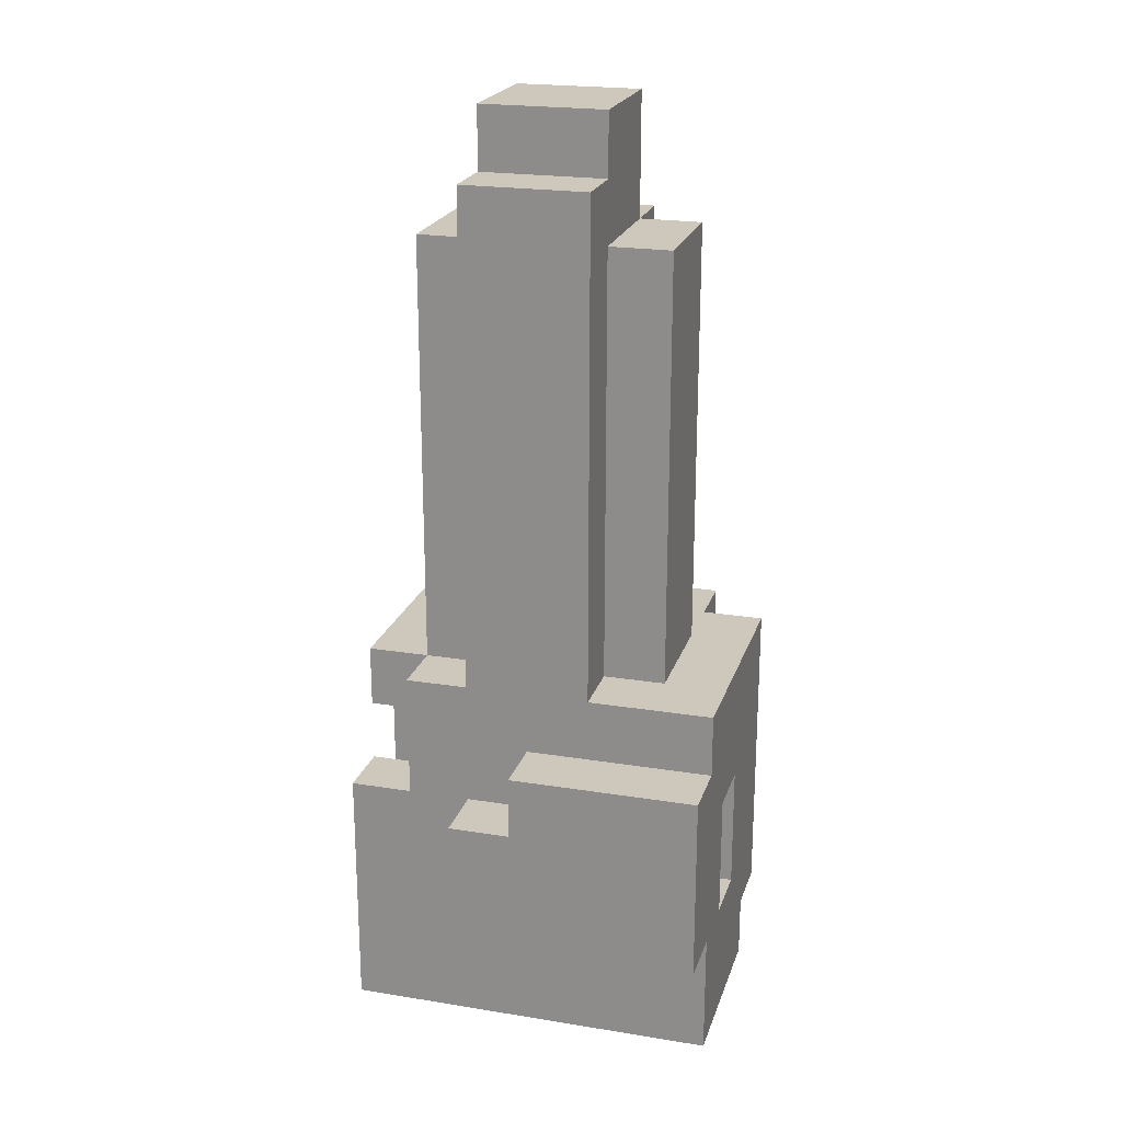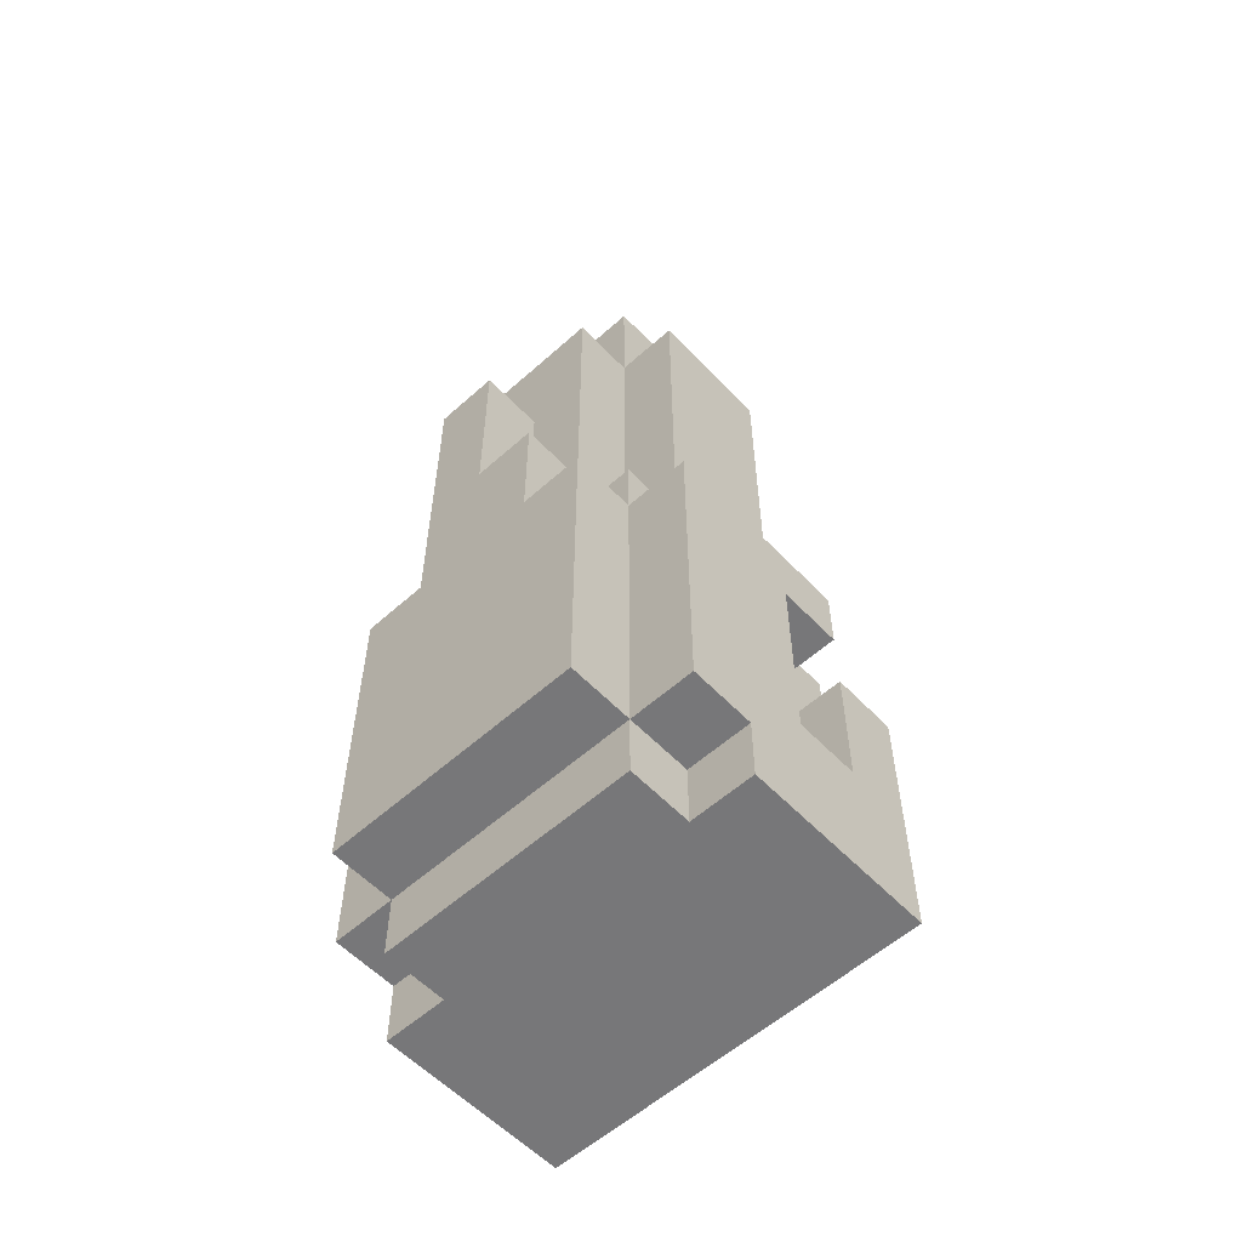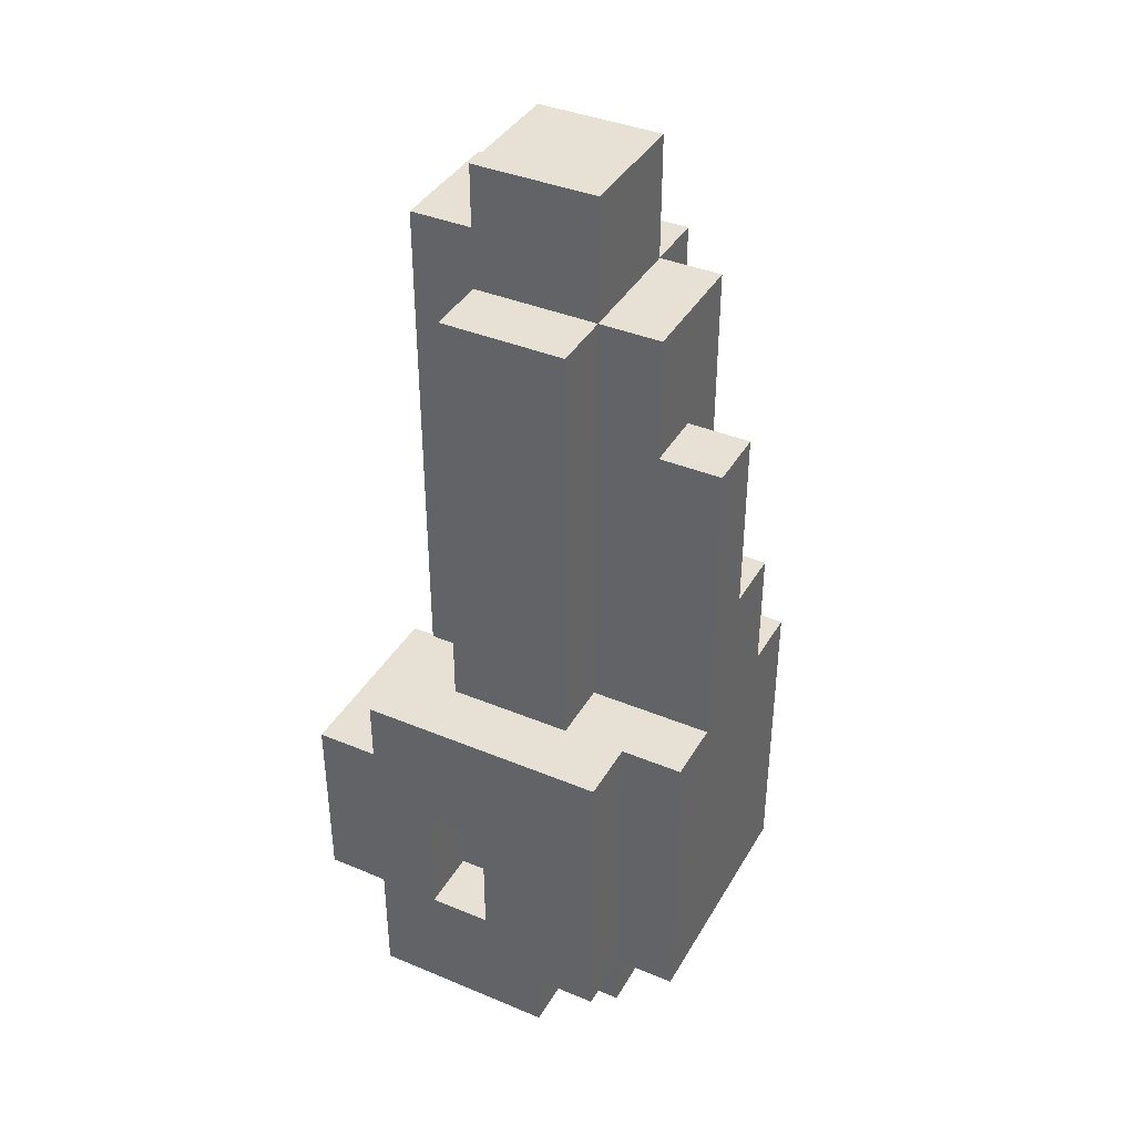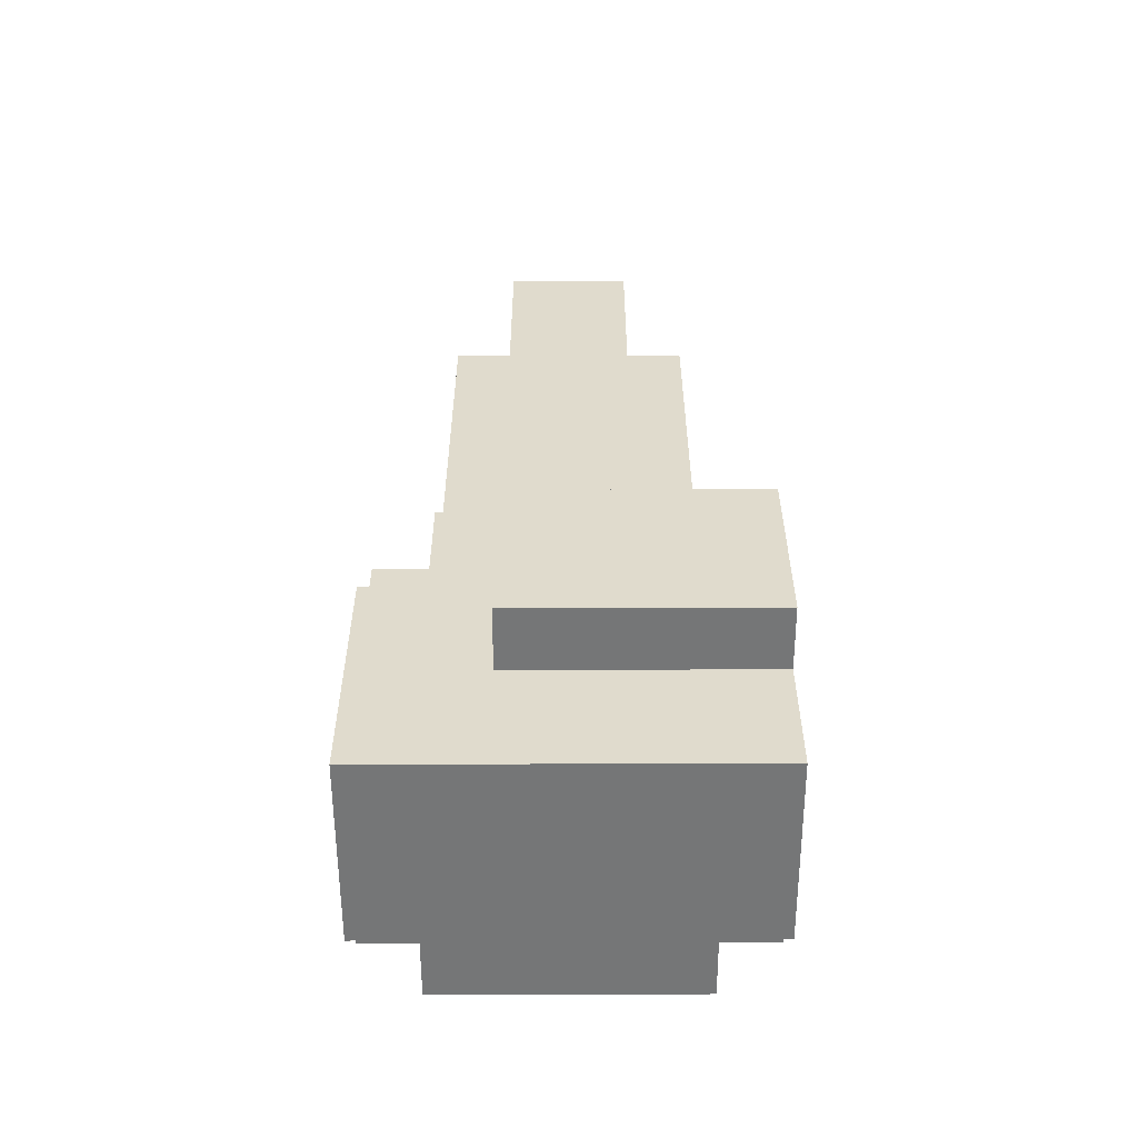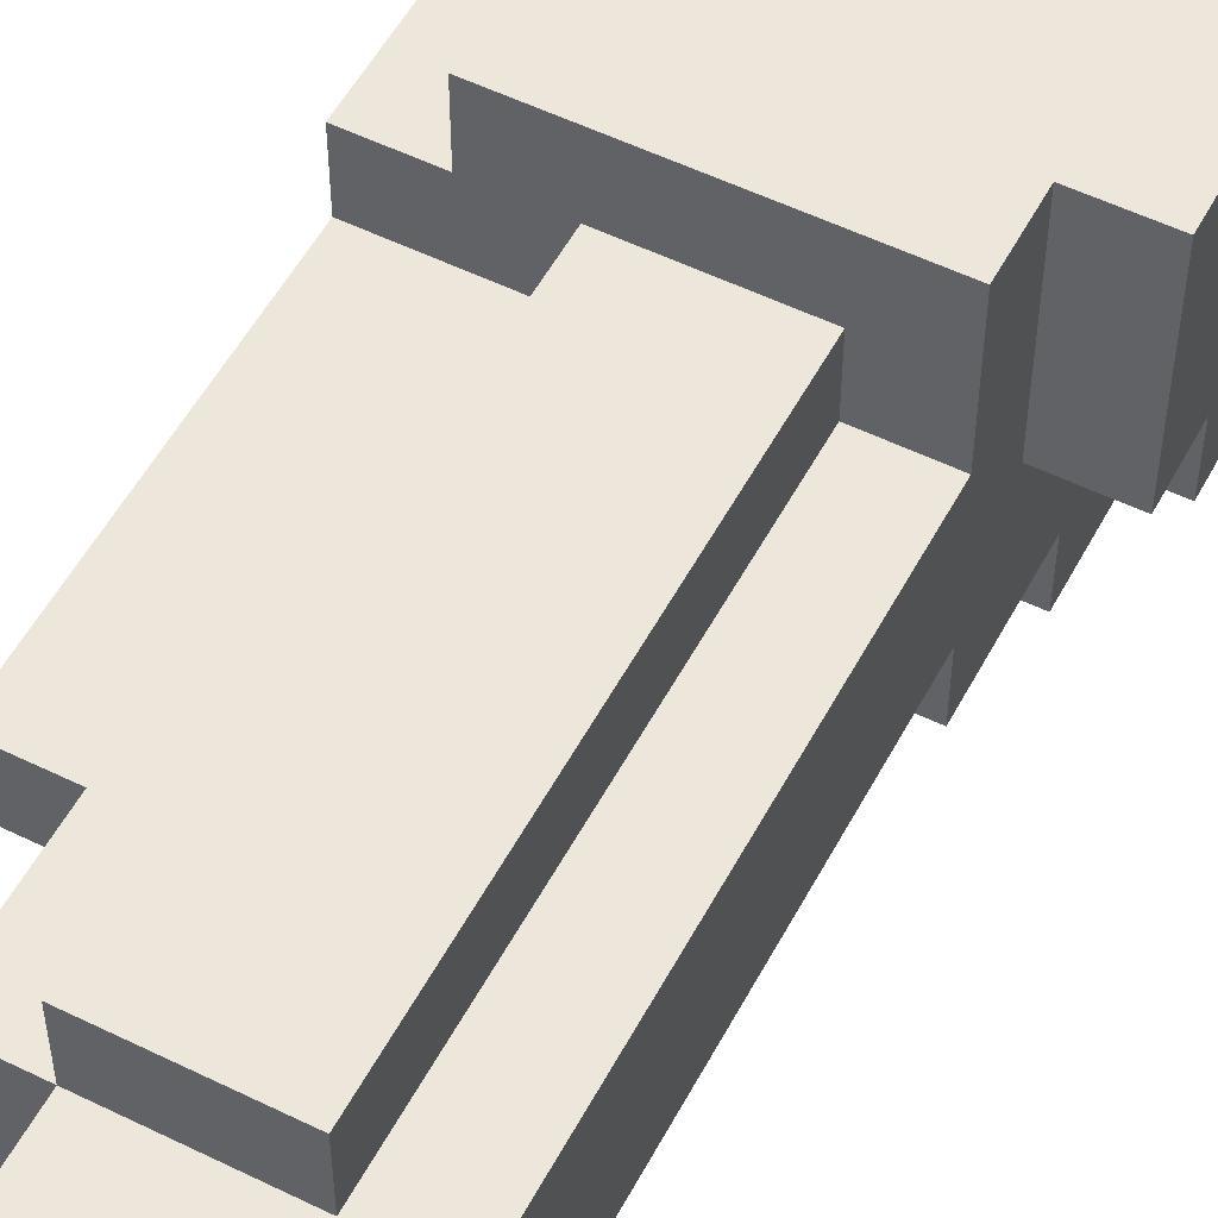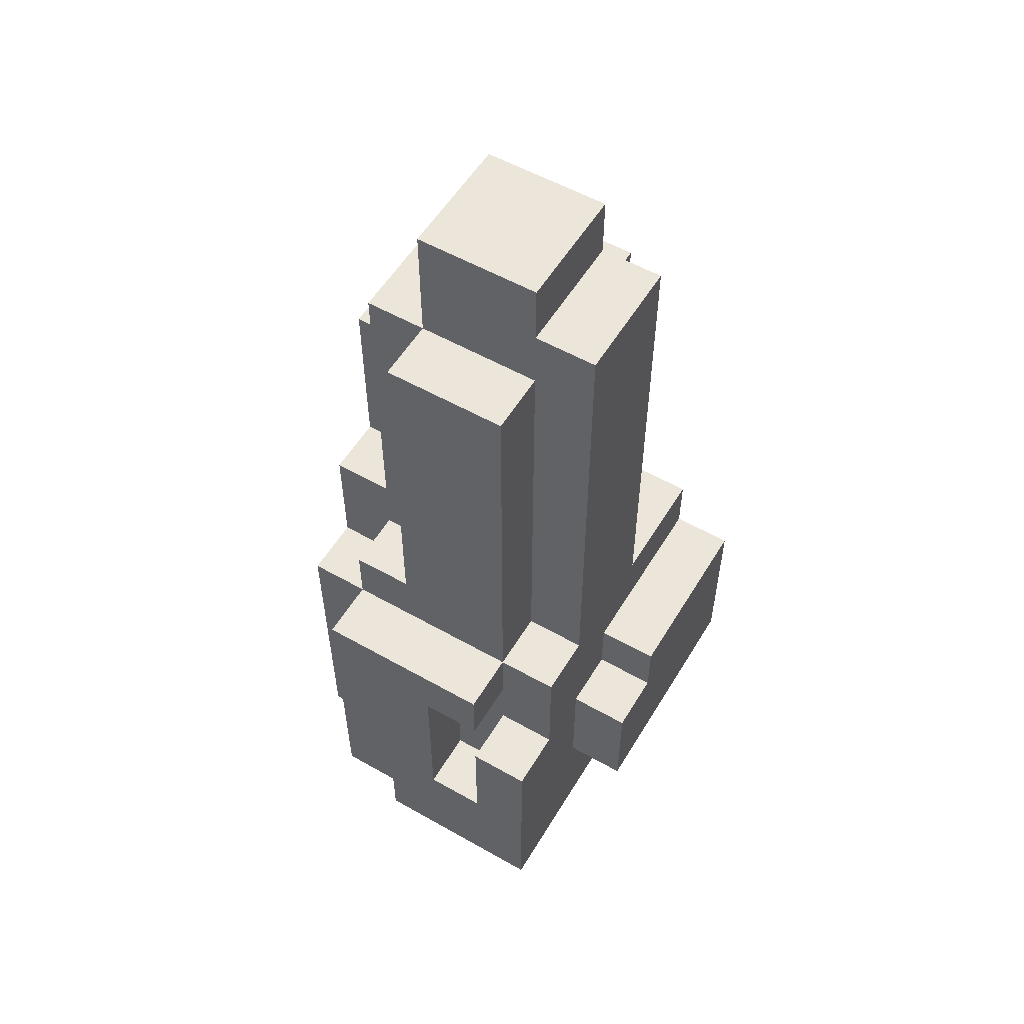
<metadata>
{"format":"obj","ext":"obj","renderer":"f3d","projection":"perspective","resolution":1024,"background":"white","views":[{"elev":21.8,"azim":-74.2,"up":"+Y"},{"elev":-57.2,"azim":132.9,"up":"+Y"},{"elev":39.3,"azim":27.4,"up":"+Y"},{"elev":-56.7,"azim":-89.8,"up":"+Y"},{"elev":53.7,"azim":-152.4,"up":"+Z"},{"elev":55.6,"azim":-149.2,"up":"+Y"}]}
</metadata>
<code>
g default
v -0.3 0.4 0
v -0.3 0.2 0.3
v -0.3 0.2 -0.1
v -0.3 0.4 -0.1
v -0.3 0.5 0.3
v -0.3 0.5 0
v -0.2 0.2 0.3
v -0.2 0 0.3
v -0.2 0 -0.3
v -0.2 0.2 -0.1
v -0.2 0.4 -0.1
v -0.2 0.4 -0.2
v -0.2 0.4 -0.3
v -0.2 0.5 0
v -0.2 0.4 0
v -0.2 0.6 -0.1
v -0.2 0.6 0.1
v -0.2 0.6 0.3
v -0.2 0.5 0.3
v -0.2 0.6 -0.2
v -0.2 1.4 0.1
v -0.2 1.4 -0.1
v -0.1 0.6 -0.2
v -0.1 0.5 -0.2
v -0.1 0.5 -0.3
v -0.1 0.6 -0.3
v -0.1 1.3 -0.1
v -0.1 0.6 -0.1
v -0.1 1.3 -0.2
v -0.1 1.3 0.2
v -0.1 0.6 0.2
v -0.1 0.6 0.1
v -0.1 1.3 0.1
v -0.1 1.5 0.1
v -0.1 1.4 0.1
v -0.1 1.4 -0.1
v -0.1 1.5 -0.1
v 0 0.4 0.3
v 0 0.2 0.3
v 0 0.2 0.2
v 0 0.4 0.2
v 0 0.5 -0.2
v 0 0.2 -0.2
v 0 0.2 -0.3
v 0 0.5 -0.3
v -0.1 0.2 0.3
v -0.1 0.4 0.3
v -0.1 0.2 0.2
v -0.1 0.4 0.2
v -0.1 0.2 -0.2
v -0.1 0.4 -0.2
v -0.1 0.2 -0.3
v -0.1 0.4 -0.3
v 0.1 0 0.3
v 0.1 0.1 0.3
v 0.1 0 0.2
v 0.1 0.1 0.2
v 0.1 0 -0.2
v 0.1 0.1 -0.2
v 0.1 0 -0.3
v 0.1 0.1 -0.3
v 0.1 0.6 0.2
v 0.1 1.3 0.2
v 0.1 0.6 0.1
v 0.1 1.3 0.1
v 0.1 1.5 0.1
v 0.1 1.3 -0.1
v 0.1 1.5 -0.1
v 0.1 0.7 -0.1
v 0.1 0.7 -0.2
v 0.1 1.3 -0.2
v 0.2 0 0.2
v 0.2 0.1 0.2
v 0.2 0 -0.2
v 0.2 0.1 -0.2
v 0.2 0.1 0.3
v 0.2 0.6 0.3
v 0.2 0.6 0.2
v 0.2 0.6 -0.2
v 0.2 0.1 -0.3
v 0.2 0.6 -0.3
v 0.2 0.6 -0.1
v 0.2 0.7 -0.1
v 0.2 0.7 -0.2
v 0.2 0.8 0
v 0.2 1.1 0
v 0.2 0.8 -0.1
v 0.2 1.3 -0.1
v 0.2 1.3 0.1
v 0.2 1.1 0.1
v 0.3 0.1 0.2
v 0.3 0.6 0.2
v 0.3 0.1 -0.2
v 0.3 0.6 0.1
v 0.3 0.6 -0.1
v 0.3 0.6 -0.2
v 0.3 0.8 0
v 0.3 0.8 -0.1
v 0.3 1.1 0.1
v 0.3 1.1 0
v -0.2 0.2 0.3
v -0.3 0.2 0.3
v -0.3 0.5 0.3
v -0.2 0.5 0.3
v -0.1 0.2 0.3
v -0.2 0 0.3
v -0.2 0.6 0.3
v -0.1 0.4 0.3
v 0 0.2 0.3
v 0 0.4 0.3
v 0.1 0 0.3
v 0.1 0.1 0.3
v 0.2 0.1 0.3
v 0.2 0.6 0.3
v 0 0.2 0.2
v -0.1 0.2 0.2
v -0.1 0.4 0.2
v 0 0.4 0.2
v 0.1 0.6 0.2
v -0.1 0.6 0.2
v -0.1 1.3 0.2
v 0.1 1.3 0.2
v 0.2 0 0.2
v 0.1 0 0.2
v 0.1 0.1 0.2
v 0.2 0.1 0.2
v 0.3 0.1 0.2
v 0.2 0.6 0.2
v 0.3 0.6 0.2
v -0.1 0.6 0.1
v -0.2 0.6 0.1
v -0.2 1.4 0.1
v -0.1 1.3 0.1
v -0.1 1.4 0.1
v 0.1 1.3 0.1
v -0.1 1.5 0.1
v 0.1 1.5 0.1
v 0.2 1.1 0.1
v 0.1 0.6 0.1
v 0.2 1.3 0.1
v 0.3 0.6 0.1
v 0.3 1.1 0.1
v -0.3 0.4 0
v -0.2 0.4 0
v -0.3 0.5 0
v -0.2 0.5 0
v 0.2 0.8 0
v 0.3 0.8 0
v 0.2 1.1 0
v 0.3 1.1 0
v -0.3 0.2 -0.1
v -0.2 0.2 -0.1
v -0.3 0.4 -0.1
v -0.2 0.4 -0.1
v -0.2 0.6 -0.1
v -0.1 0.6 -0.1
v -0.2 1.4 -0.1
v -0.1 1.3 -0.1
v -0.1 1.4 -0.1
v 0.1 1.3 -0.1
v -0.1 1.5 -0.1
v 0.1 1.5 -0.1
v 0.1 0.7 -0.1
v 0.2 0.7 -0.1
v 0.2 0.8 -0.1
v 0.2 1.3 -0.1
v 0.3 0.6 -0.1
v 0.2 0.6 -0.1
v 0.3 0.8 -0.1
v -0.2 0.4 -0.2
v -0.1 0.4 -0.2
v -0.2 0.6 -0.2
v -0.1 0.5 -0.2
v -0.1 0.6 -0.2
v 0 0.2 -0.2
v -0.1 0.2 -0.2
v 0 0.5 -0.2
v 0.1 0.7 -0.2
v -0.1 1.3 -0.2
v 0.1 1.3 -0.2
v 0.2 0.6 -0.2
v 0.2 0.7 -0.2
v 0.2 0.1 -0.2
v 0.3 0.1 -0.2
v 0.3 0.6 -0.2
v 0.2 0 -0.2
v 0.1 0.1 -0.2
v 0.1 0 -0.2
v -0.2 0 -0.3
v -0.1 0.2 -0.3
v -0.2 0.4 -0.3
v -0.1 0.4 -0.3
v 0 0.2 -0.3
v 0.1 0 -0.3
v 0 0.5 -0.3
v 0.1 0.1 -0.3
v 0.2 0.1 -0.3
v 0.2 0.6 -0.3
v -0.1 0.6 -0.3
v -0.1 0.5 -0.3
v 0.1 0 0.2
v -0.2 0 0.3
v 0.1 0 0.3
v 0.1 0 -0.2
v 0.2 0 0.2
v 0.2 0 -0.2
v -0.2 0 -0.3
v 0.1 0 -0.3
v 0.1 0.1 0.2
v 0.1 0.1 0.3
v 0.2 0.1 0.3
v 0.2 0.1 0.2
v 0.2 0.1 -0.2
v 0.3 0.1 0.2
v 0.3 0.1 -0.2
v 0.1 0.1 -0.3
v 0.1 0.1 -0.2
v 0.2 0.1 -0.3
v -0.3 0.2 -0.1
v -0.3 0.2 0.3
v -0.2 0.2 0.3
v -0.2 0.2 -0.1
v -0.1 0.4 0.2
v -0.1 0.4 0.3
v 0 0.4 0.3
v 0 0.4 0.2
v -0.1 0.5 -0.3
v -0.1 0.5 -0.2
v 0 0.5 -0.2
v 0 0.5 -0.3
v -0.1 0.2 0.3
v -0.1 0.2 0.2
v 0 0.2 0.3
v 0 0.2 0.2
v -0.1 0.2 -0.2
v -0.1 0.2 -0.3
v 0 0.2 -0.2
v 0 0.2 -0.3
v -0.3 0.4 0
v -0.3 0.4 -0.1
v -0.2 0.4 0
v -0.2 0.4 -0.1
v -0.2 0.4 -0.2
v -0.2 0.4 -0.3
v -0.1 0.4 -0.2
v -0.1 0.4 -0.3
v -0.3 0.5 0.3
v -0.3 0.5 0
v -0.2 0.5 0.3
v -0.2 0.5 0
v -0.2 0.6 0.3
v -0.1 0.6 0.2
v 0.2 0.6 0.3
v 0.1 0.6 0.2
v 0.2 0.6 0.2
v -0.2 0.6 0.1
v -0.1 0.6 0.1
v 0.1 0.6 0.1
v 0.3 0.6 0.2
v 0.3 0.6 0.1
v -0.2 0.6 -0.1
v -0.2 0.6 -0.2
v -0.1 0.6 -0.1
v -0.1 0.6 -0.2
v -0.1 0.6 -0.3
v 0.2 0.6 -0.2
v 0.2 0.6 -0.3
v 0.2 0.6 -0.1
v 0.3 0.6 -0.1
v 0.3 0.6 -0.2
v 0.1 0.7 -0.1
v 0.1 0.7 -0.2
v 0.2 0.7 -0.1
v 0.2 0.7 -0.2
v 0.2 0.8 0
v 0.2 0.8 -0.1
v 0.3 0.8 0
v 0.3 0.8 -0.1
v 0.2 1.1 0.1
v 0.2 1.1 0
v 0.3 1.1 0.1
v 0.3 1.1 0
v -0.1 1.3 0.2
v -0.1 1.3 0.1
v 0.1 1.3 0.2
v 0.1 1.3 0.1
v 0.1 1.3 -0.1
v 0.2 1.3 0.1
v 0.2 1.3 -0.1
v -0.1 1.3 -0.1
v -0.1 1.3 -0.2
v 0.1 1.3 -0.2
v -0.2 1.4 0.1
v -0.2 1.4 -0.1
v -0.1 1.4 0.1
v -0.1 1.4 -0.1
v -0.1 1.5 0.1
v -0.1 1.5 -0.1
v 0.1 1.5 0.1
v 0.1 1.5 -0.1
g default_0
f 3 2 1
f 3 1 4
f 1 2 5
f 1 5 6
f 9 8 7
f 9 7 10
f 9 10 11
f 9 11 12
f 9 12 13
f 12 11 14
f 11 15 14
f 12 14 16
f 14 17 16
f 14 18 17
f 14 19 18
f 12 16 20
f 16 17 21
f 16 21 22
f 25 24 23
f 25 23 26
f 23 28 27
f 23 27 29
f 32 31 30
f 32 30 33
f 36 35 34
f 36 34 37
f 40 39 38
f 40 38 41
f 44 43 42
f 44 42 45
f 48 47 46
f 48 49 47
f 52 51 50
f 52 53 51
f 56 55 54
f 56 57 55
f 60 59 58
f 60 61 59
f 64 63 62
f 64 65 63
f 67 66 65
f 67 68 66
f 70 67 69
f 70 71 67
f 74 73 72
f 74 75 73
f 73 77 76
f 73 78 77
f 80 79 75
f 80 81 79
f 79 83 82
f 79 84 83
f 87 86 85
f 87 88 86
f 86 88 89
f 86 89 90
f 93 92 91
f 93 94 92
f 93 95 94
f 93 96 95
f 95 97 94
f 95 98 97
f 97 99 94
f 97 100 99
f 103 102 101
f 103 101 104
f 104 101 105
f 101 106 105
f 107 104 105
f 107 105 108
f 105 106 109
f 107 108 110
f 109 106 111
f 110 109 111
f 110 111 112
f 110 112 113
f 107 110 114
f 110 113 114
f 117 116 115
f 117 115 118
f 121 120 119
f 121 119 122
f 125 124 123
f 125 123 126
f 128 126 127
f 128 127 129
f 132 131 130
f 132 130 133
f 132 133 134
f 134 133 135
f 136 134 135
f 136 135 137
f 135 139 138
f 135 138 140
f 138 139 141
f 138 141 142
f 145 144 143
f 145 146 144
f 149 148 147
f 149 150 148
f 153 152 151
f 153 154 152
f 157 156 155
f 157 158 156
f 157 159 158
f 159 160 158
f 161 160 159
f 161 162 160
f 160 164 163
f 160 165 164
f 160 166 165
f 165 167 164
f 164 167 168
f 165 169 167
f 172 171 170
f 172 173 171
f 172 174 173
f 173 175 171
f 171 175 176
f 173 177 175
f 179 178 174
f 179 180 178
f 178 181 174
f 178 182 181
f 181 184 183
f 181 185 184
f 187 183 186
f 187 186 188
f 191 190 189
f 191 192 190
f 190 193 189
f 193 194 189
f 195 194 193
f 195 196 194
f 195 197 196
f 195 198 197
f 199 198 195
f 199 195 200
f 203 202 201
f 201 202 204
f 205 201 204
f 205 204 206
f 204 202 207
f 204 207 208
f 211 210 209
f 211 209 212
f 214 212 213
f 214 213 215
f 213 217 216
f 213 216 218
f 221 220 219
f 221 219 222
f 225 224 223
f 225 223 226
f 229 228 227
f 229 227 230
f 233 232 231
f 233 234 232
f 237 236 235
f 237 238 236
f 241 240 239
f 241 242 240
f 245 244 243
f 245 246 244
f 249 248 247
f 249 250 248
f 253 252 251
f 253 254 252
f 253 255 254
f 252 256 251
f 252 257 256
f 255 258 254
f 259 258 255
f 259 260 258
f 263 262 261
f 263 264 262
f 266 265 264
f 266 267 265
f 269 266 268
f 269 270 266
f 273 272 271
f 273 274 272
f 277 276 275
f 277 278 276
f 281 280 279
f 281 282 280
f 285 284 283
f 285 286 284
f 288 287 286
f 288 289 287
f 287 291 290
f 287 292 291
f 295 294 293
f 295 296 294
f 299 298 297
f 299 300 298

</code>
